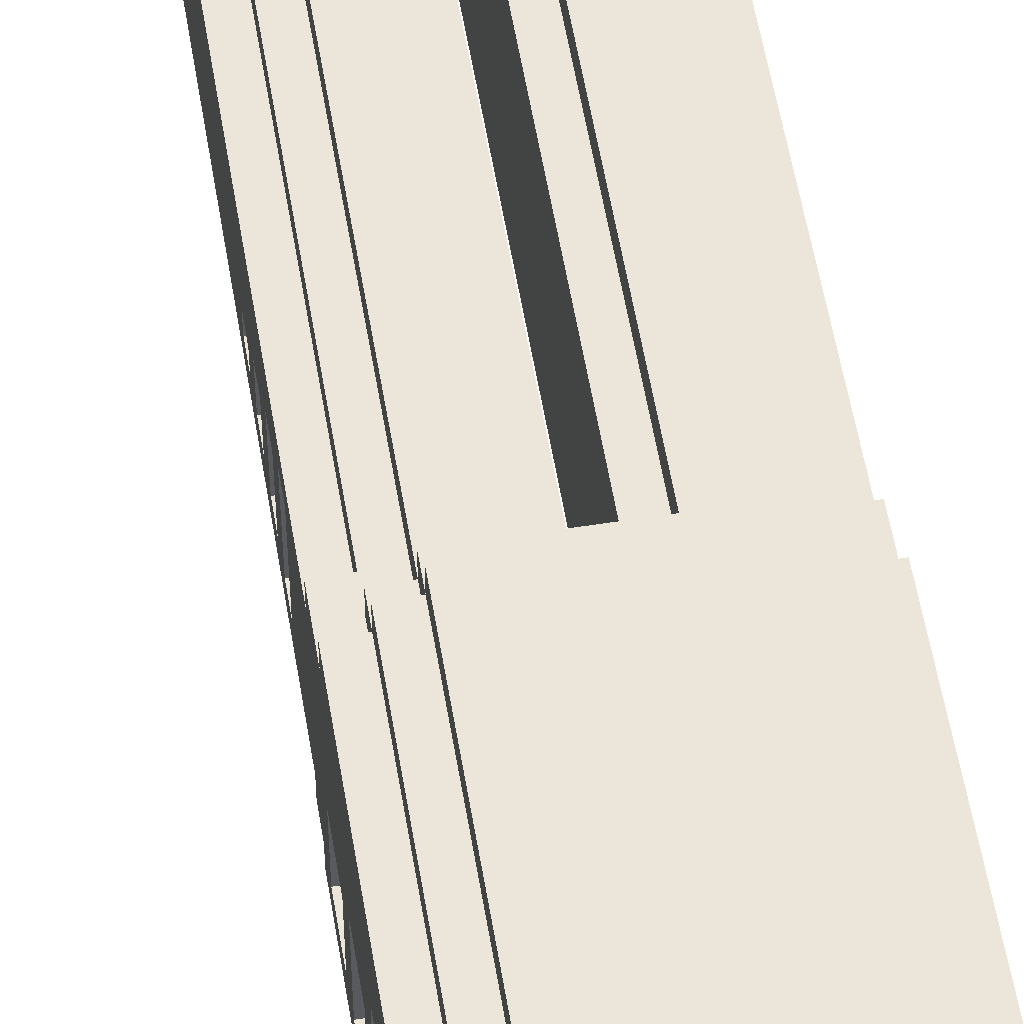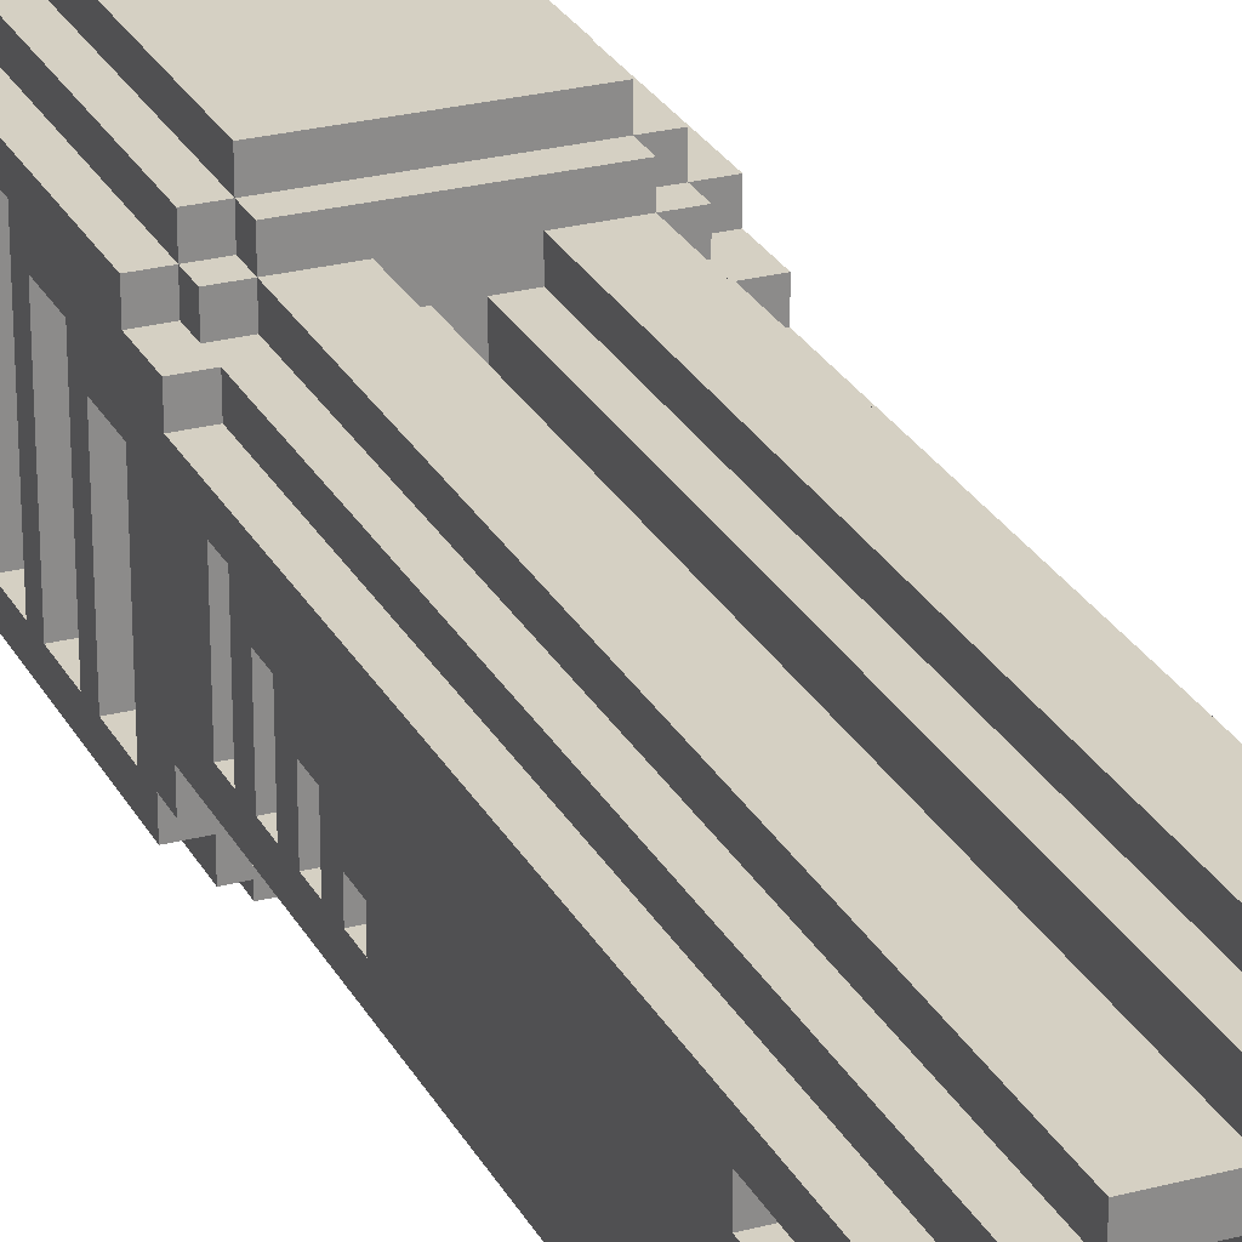
<metadata>
{"format":"obj","ext":"obj","renderer":"f3d","projection":"perspective","resolution":1024,"background":"white","views":[{"elev":56.1,"azim":170.6,"up":"+Y"},{"elev":26.3,"azim":-22.6,"up":"+Y"}]}
</metadata>
<code>
o Mech_-_Hovertime-0
v -1.9 10.2 -1
v -2.6 10.2 -1
v -2 10.2 -0.9
v -1.8 9.6 1.7
v -1.8 9.4 1.8
v -1.8 9.4 1.7
v -2.6 10.1 -1
v -2.6 10.2 -0.8
v -2.8 10 -0.3
v -2.7 9.2 -0.3
v -2.7 10 -0.3
v -2.6 8.9 -0.7
v -2.6 9 0.8
v -2.6 9 -0.7
v -1.7 9.5 0.8
v -1.8 9.5 0.6
v -1.7 9.5 0.6
v -1.9 8.9 0.8
v -1.9 8.9 -0.7
v -1.8 9.1 -0.8
v -2.7 9.1 -1.1
v -1.8 9.1 -1.1
v -2.7 9.4 1.2
v -2.8 9.4 1.3
v -2.7 9.4 1.3
v -2.8 9.5 1.8
v -2.7 9.4 1.8
v -2.7 9.5 1.8
v -2.1 10 3.9
v -1.9 9.2 3.9
v -1.9 10 3.9
v -2.6 9.1 0.9
v -2.6 9.2 4
v -2.6 9.2 0.9
v -2 9.9 -1.2
v -2.1 9.9 -1.3
v -2 9.9 -1.3
v -1.7 9.8 0.2
v -1.7 9.8 2e-06
v -1.7 10 -0.1
v -1.6 10 -0.7
v -1.6 10 -0.1
v -1.8 9 -0.6
v -1.8 9 -0.8
v -2.7 10.1 -0.8
v -2.7 10.2 0.8
v -2.7 10.2 -0.8
v -1.6 9.8 -0.6
v -2.8 9.2 -0.1
v -2.7 9.2 -0.1
v -2.7 9.3 3.8
v -2.8 9.3 1
v -2.7 9.3 1
v -2.8 9.1 0.9
v -2.8 9.2 0.8
v -2.8 9.2 0.6
v -1.9 10.1 0.9
v -1.9 10 4
v -1.9 10 0.9
v -2.7 10 0.2
v -2.8 10 2e-06
v -2.7 10 2e-06
v -2.2 9.2 0.9
v -2.2 10 4
v -2.2 10 0.9
v -2.7 9.4 1.4
v -2.7 9.7 1.5
v -2.7 9.7 1.4
v -1.9 9 -0.7
v -2.8 9.4 1.5
v -2.7 9.4 1.5
v -2.7 10.1 -1.1
v -1.7 9.7 1.6
v -1.8 9.4 1.6
v -1.8 9.7 1.6
v -2.6 10.1 0.8
v -2.7 10.1 0.9
v -2.6 10.1 0.9
v -1.7 9.7 3.3
v -1.8 9.7 3.7
v -1.7 9.7 3.7
v -1.8 9.6 0.3
v -1.7 9.2 0.3
v -1.7 9.6 0.3
v -2.6 10.2 0.8
v -2.6 10 0.9
v -2.6 10.1 4
v -2.7 9.8 0.8
v -2.8 9.8 0.8
v -1.8 9.2 0.5
v -1.7 9.2 0.5
v -2.8 9.7 1.4
v -1.5 9.8 -0.6
v -1.6 9.8 -0.2
v -1.5 9.8 -0.2
v -1.8 10.2 -0.8
v -1.8 10.1 0.8
v -1.8 10.1 -0.8
v -2.7 10 -0.1
v -2.8 10 0.2
v -2.8 9.9 0.3
v -2.8 9.9 0.5
v -1.7 9.6 0.5
v -2.5 9.9 -1.3
v -2.5 9.3 -1.2
v -2.5 9.3 -1.3
v -2.4 9.1 4
v -2.4 9.1 0.9
v -1.8 9.6 0.5
v -2.8 9.7 1.5
v -2.7 9.4 3
v -2.8 9.4 3.5
v -2.7 9.4 3.5
v -2.1 10.1 4
v -1.9 10.1 4
v -1.8 10 1
v -1.7 10 1
v -1.8 10 0.9
v -2.1 9.2 4
v -2.1 10 4
v -2.7 10 1
v -2.7 10 4
v -2.6 10 4
v -2.2 10 -1.2
v -2.3 10 -1.2
v -2.6 10 -1.1
v -2.3 9.2 -1.2
v -1.8 9.8 2e-06
v -2.4 9.2 0.9
v -2.4 10 4
v -2.4 10.1 4
v -1.9 9.1 4
v -1.9 9.2 4
v -2.4 9.3 -1.3
v -2.4 9.9 -1.2
v -2.4 9.9 -1.3
v -2.3 9.2 4
v -2.3 9.2 0.9
v -2.4 9.2 3.9
v -2.4 9.2 4
v -1.8 9.2 0.8
v -1.8 9.5 0.8
v -2.7 9 -0.8
v -2.7 9 0.9
v -2.7 9.2 1
v -2.8 9.2 0.9
v -1.7 10.1 -0.8
v -1.7 10.1 0.8
v -1.7 9.6 1.8
v -1.7 9.6 1.7
v -2.8 10 -0.6
v -2.7 9.2 -0.6
v -2.7 10 -0.6
v -2.2 9.2 -1.2
v -1.9 9.2 -1.1
v -2.6 9.2 -1.1
v -1.7 9.2 1e-06
v -2.1 10 0.9
v -2.1 10.1 0.9
v -2.7 9.5 1.9
v -2.8 9.4 1.9
v -2.8 9.5 1.9
v -2.5 9.9 -1.2
v -2.7 9.2 0.6
v -2.7 9.2 0.8
v -2.7 9.5 3.5
v -2.8 9.5 3
v -2.7 9.5 3
v -1.7 9.2 0.6
v -1.7 9.2 0.8
v -2.7 9.8 3.9
v -2.7 9.4 3.9
v -2.7 9.2 4
v -1.7 9.1 -0.7
v -1.7 10 -0.7
v -2.5 10.2 -0.9
v -2.5 10.3 -0.8
v -2.5 10.3 -0.9
v -2.7 9.7 3.3
v -2.8 9.7 3.7
v -2.7 9.7 3.7
v -2.7 9.2 0.3
v -2.8 9.2 0.5
v -2.7 9.2 0.5
v -1.7 9.8 3.8
v -1.8 9.8 3.9
v -1.7 9.8 3.9
v -2.7 9.1 0.9
v -2.7 9.1 -0.8
v -1.9 10.1 -0.8
v -1.9 10.2 -0.8
v -2.7 9.2 1e-06
v -1.8 9.6 1.8
v -2.7 9.4 1.6
v -2.7 9.6 1.7
v -2.7 9.6 1.6
v -1.8 9.1 -0.2
v -1.8 9 0.9
v -1.8 9 -0.2
v -2.7 9.4 1.9
v -1.8 10 0.8
v -2 9.3 -1.3
v -2.1 9.3 -1.2
v -2 9.3 -1.2
v -1.8 9.7 1.5
v -1.8 9.4 1.5
v -2.8 9.4 3.8
v -2.7 9.4 3.8
v -2.8 9.5 3.5
v -2.7 9.8 1.3
v -2.7 9.8 1.2
v -1.7 9.5 2
v -1.8 9.5 1.9
v -1.7 9.5 1.9
v -2.1 9.3 -1.3
v -2.7 9.9 0.5
v -1.9 10.2 0.8
v -1.9 10.1 0.8
v -2.7 9.8 3.8
v -2.8 9.8 3.9
v -2.3 10 4
v -2.8 9.9 3.8
v -2.7 9.9 3.8
v -1.7 9.4 1.9
v -2.8 9.8 1.3
v -2.8 9.8 1.2
v -2.6 10.3 0.8
v -2.6 10.3 -0.8
v -2.8 9.2 0.2
v -2.3 10 -1.3
v -2.3 9.2 -1.3
v -2.4 10.1 0.9
v -2.4 10 0.9
v -1.9 9.2 0.9
v -1.9 9.1 0.9
v -2.1 9.1 0.9
v -1.9 10 -1.3
v -1.9 9.2 -1.3
v -2.1 9.2 3.9
v -1.9 10.1 -1
v -2.6 10 3.9
v -2.4 10 3.9
v -2.1 9.2 0.9
v -1.8 9.2 0.6
v -2.8 10.1 0.8
v -2.7 10.1 0.8
v -2.8 10 -0.1
v -2.8 9.6 1.6
v -2.8 9.2 -0.4
v -2.7 9.2 -0.4
v -2.7 9.2 0.2
v -1.8 9.2 0.2
v -1.8 9.2 1e-06
v -2.7 10 0.8
v -1.7 9.9 1
v -1.8 9.9 3.8
v -1.7 9.9 3.8
v -1.7 9.4 1.8
v -1.8 9.8 3.3
v -1.8 9.7 3.3
v -2.7 9.8 3.7
v -2.7 9.8 3.3
v -2.7 10 -0.4
v -1.7 9.8 3.7
v -1.7 9.8 3.3
v -1.7 10 0.8
v -1.9 10.3 0.8
v -2.7 9.9 1
v -2.8 9.8 0.6
v -2.7 9.8 0.6
v -1.7 9.5 3.6
v -1.8 9.4 3.6
v -1.8 9.5 3.6
v -1.8 9.2 1
v -1.7 9.3 1
v -1.7 9.2 0.9
v -1.8 9.4 2
v -1.8 9.5 2
v -1.8 9.4 3.8
v -1.7 9.3 3.8
v -1.7 9.4 3.8
v -1.7 9.7 1.5
v -2.8 9.4 1.7
v -2.8 9.6 1.7
v -1.7 9.2 0.2
v -1.8 10.2 0.8
v -1.6 9.1 -0.1
v -2.6 9.2 -1.3
v -2.6 10 -1.3
v -1.7 9.4 1.3
v -1.8 9.4 1.4
v -1.7 9.4 1.4
v -2.8 9.1 -0.8
v -2.2 9.2 -1.3
v -2.2 10 -1.3
v -2.7 9.9 0.3
v -2.8 10 -0.4
v -2.8 9.8 3.3
v -1.8 9.3 1
v -1.7 9.2 1
v -1.7 9.4 2
v -1.6 9.1 -0.6
v -1.5 9 -0.6
v -1.7 9.4 1.7
v -1.8 9.5 3
v -1.7 9.5 3
v -2.8 9.9 1
v -1.7 9.8 1.4
v -1.8 9.8 1.4
v -1.8 9.2 4
v -1.8 10 4
v -1.9 10.3 -0.8
v -1.6 9.1 -0.2
v -1.8 9.8 1.3
v -1.8 9.4 1.3
v -1.5 9 -0.2
v -2 10.2 -0.8
v -2 10.3 -0.8
v -1.8 9.1 -0.6
v -1.7 9.4 3.9
v -1.8 10.1 0.9
v -2 10.3 -0.9
v -1.8 9.4 3.9
v -1.9 9 0.8
v -1.8 9.2 0.3
v -2.1 9.9 -1.2
v -2.6 9.2 3.9
v -1.7 9.4 1.5
v -2.6 10.2 0.9
v -1.8 9.8 0.2
v -1.8 9.8 3.7
v -2.7 9.4 1.7
v -1.9 10.2 0.9
v -1.7 9.4 3
v -1.7 9.4 3.6
v -1.7 9.4 1.6
v -2.8 10 1
v -1.7 9.1 -0.1
v -1.8 9.1 0.9
v -1.8 10.1 -1.1
v -1.8 9.4 1.9
v -2.3 10 0.9
v -2.8 9.3 3.8
v -1.8 9.4 3
v -2.8 9.8 3.7
v -2.4 9.3 -1.2
v -1.7 9.8 1.3
v -2.8 10.1 -0.8
v -2.5 10.2 -0.8
v -2.6 10.1 -0.8
v -2.8 9.2 -0.3
v -2.6 8.9 0.8
v -2.8 9.4 1.2
v -2.8 9.4 1.8
v -2.6 9.1 4
v -1.7 9.1 -0.8
v -1.6 9.1 -0.7
v -2.8 9.2 1e-06
v -2.8 9.2 -0.6
v -2.8 9.2 1
v -2.8 9.2 0.3
v -2.2 9.2 4
v -2.8 9.4 1.4
v -2.8 10 0.8
v -2.8 9.4 1.6
v -2.8 9.4 3
v -2.7 10 0.9
v -1.9 10 -1.1
v -2.1 9.1 4
v -2.8 9.7 3.3
v -1.8 9.8 3.8
v -2.8 9.8 3.8
v -2.8 9.4 3.9
v -1.7 9.1 0.9
v -1.8 9.9 1
v -1.8 9.3 3.8
f 1 2 3
f 4 5 6
f 7 8 2
f 9 10 11
f 12 13 14
f 15 16 17
f 18 12 19
f 20 21 22
f 23 24 25
f 26 27 28
f 29 30 31
f 32 33 34
f 35 36 37
f 38 39 40
f 41 40 42
f 20 43 44
f 45 46 47
f 41 42 48
f 10 49 50
f 51 52 53
f 54 55 56
f 57 58 59
f 60 61 62
f 63 64 65
f 66 67 68
f 69 12 14
f 66 70 71
f 21 45 72
f 73 74 75
f 76 77 78
f 79 80 81
f 82 83 84
f 46 76 85
f 86 87 78
f 88 55 89
f 83 90 91
f 67 92 68
f 93 94 95
f 96 97 98
f 10 99 11
f 100 101 102
f 103 82 84
f 104 105 106
f 107 32 108
f 103 90 109
f 67 70 110
f 8 46 85
f 111 112 113
f 57 114 115
f 116 117 118
f 64 119 120
f 121 122 123
f 124 125 126
f 124 127 125
f 38 128 39
f 129 107 108
f 87 130 131
f 119 132 133
f 134 135 136
f 137 129 138
f 139 33 140
f 15 141 142
f 143 14 144
f 114 58 115
f 145 146 34
f 147 97 148
f 149 4 150
f 151 152 153
f 154 155 156
f 69 18 19
f 128 157 39
f 158 114 159
f 160 161 162
f 135 105 163
f 164 55 165
f 166 167 168
f 169 141 170
f 171 172 173
f 41 174 175
f 147 20 98
f 176 177 178
f 179 180 181
f 182 183 184
f 185 186 187
f 143 188 189
f 96 190 191
f 192 60 62
f 149 5 193
f 194 195 196
f 197 198 199
f 27 161 200
f 97 118 201
f 202 203 204
f 205 74 206
f 207 51 208
f 166 112 209
f 23 210 211
f 33 107 140
f 20 143 189
f 212 213 214
f 36 203 215
f 216 183 102
f 217 57 218
f 219 220 171
f 130 137 221
f 222 219 223
f 213 224 214
f 210 24 225
f 226 23 211
f 8 227 228
f 60 229 100
f 172 207 208
f 230 127 231
f 202 35 37
f 232 130 233
f 234 132 235
f 167 111 168
f 138 108 236
f 237 155 238
f 29 119 239
f 1 190 240
f 30 58 31
f 241 139 242
f 119 63 243
f 210 226 211
f 16 141 244
f 45 245 246
f 99 49 247
f 248 194 196
f 152 249 250
f 192 229 251
f 128 252 253
f 245 254 246
f 255 256 257
f 214 224 258
f 259 80 260
f 179 261 262
f 256 185 257
f 135 104 136
f 263 151 153
f 27 160 28
f 264 259 265
f 122 33 123
f 97 266 148
f 227 217 267
f 268 222 223
f 269 164 270
f 271 272 273
f 231 136 230
f 274 133 234
f 275 276 15
f 212 277 278
f 279 280 281
f 73 205 282
f 195 283 284
f 232 87 131
f 157 252 285
f 217 97 286
f 30 119 133
f 40 287 42
f 177 8 228
f 126 21 72
f 130 241 242
f 288 126 289
f 254 77 246
f 290 291 292
f 188 293 189
f 294 124 295
f 88 269 270
f 101 182 296
f 263 249 297
f 8 45 47
f 261 298 262
f 299 300 275
f 298 179 262
f 275 301 280
f 52 145 53
f 132 236 235
f 302 93 303
f 4 304 150
f 271 305 306
f 307 225 298
f 58 29 31
f 308 291 309
f 58 310 311
f 77 86 78
f 312 217 191
f 95 94 313
f 106 134 288
f 139 130 242
f 111 166 168
f 304 5 258
f 220 172 171
f 73 149 150
f 314 291 315
f 93 316 303
f 312 317 318
f 216 101 296
f 96 217 286
f 152 263 153
f 174 302 319
f 320 279 281
f 97 57 321
f 322 176 178
f 195 248 196
f 323 186 311
f 13 18 324
f 82 90 325
f 199 43 316
f 35 203 326
f 241 33 327
f 205 328 282
f 322 317 3
f 1 7 2
f 318 177 227
f 76 329 85
f 57 118 321
f 38 252 330
f 264 80 331
f 116 255 117
f 194 283 332
f 217 329 333
f 334 272 335
f 259 79 265
f 158 64 120
f 61 192 62
f 280 299 275
f 224 277 301
f 328 74 336
f 16 169 17
f 337 268 121
f 338 339 197
f 160 26 28
f 236 119 243
f 340 20 22
f 182 216 296
f 213 277 341
f 342 137 138
f 112 343 207
f 7 240 340
f 305 272 344
f 294 295 215
f 261 180 345
f 134 105 346
f 99 9 11
f 342 130 221
f 186 320 187
f 156 155 22
f 92 66 68
f 308 314 347
f 305 334 306
f 237 37 295
f 314 290 347
f 164 88 270
f 45 293 348
f 317 191 3
f 191 1 3
f 2 8 176
f 8 349 176
f 2 176 3
f 4 193 5
f 7 350 8
f 9 351 10
f 12 352 13
f 15 142 16
f 18 352 12
f 20 189 21
f 23 353 24
f 26 354 27
f 29 239 30
f 32 355 33
f 35 326 36
f 147 148 40
f 148 266 38
f 40 148 38
f 266 15 103
f 15 17 103
f 17 169 91
f 17 91 103
f 174 356 175
f 356 147 175
f 84 285 38
f 266 103 38
f 103 84 38
f 40 175 147
f 39 338 40
f 41 175 40
f 20 319 43
f 45 246 46
f 302 357 48
f 357 41 48
f 42 287 94
f 287 313 94
f 42 94 48
f 10 351 49
f 51 343 52
f 229 358 54
f 358 49 293
f 54 358 293
f 351 249 293
f 249 359 293
f 351 293 49
f 359 151 293
f 146 360 52
f 361 101 229
f 269 102 183
f 361 229 54
f 56 269 183
f 183 361 54
f 146 52 55
f 56 183 54
f 54 146 55
f 57 115 58
f 60 100 61
f 63 362 64
f 66 71 67
f 69 19 12
f 66 363 70
f 21 189 45
f 73 336 74
f 76 246 77
f 79 260 80
f 82 325 83
f 46 246 76
f 86 123 87
f 88 165 55
f 83 325 90
f 67 110 92
f 93 48 94
f 96 286 97
f 10 50 99
f 364 245 102
f 245 348 61
f 100 245 61
f 348 293 151
f 297 249 351
f 348 151 297
f 307 337 364
f 297 351 9
f 247 49 358
f 348 297 9
f 247 358 61
f 348 9 247
f 353 226 89
f 226 307 89
f 307 364 89
f 348 247 61
f 100 229 101
f 92 110 225
f 363 92 24
f 92 225 24
f 365 248 70
f 363 24 52
f 24 353 52
f 283 365 52
f 365 70 52
f 70 363 52
f 26 284 283
f 354 26 283
f 167 162 161
f 354 283 52
f 366 167 161
f 161 354 52
f 343 366 161
f 89 55 52
f 52 343 161
f 102 269 364
f 269 89 364
f 89 52 353
f 245 100 102
f 103 109 82
f 104 163 105
f 107 355 32
f 103 91 90
f 67 71 70
f 8 47 46
f 111 366 112
f 57 159 114
f 117 266 118
f 266 201 118
f 118 59 116
f 59 58 116
f 58 311 116
f 64 362 119
f 123 86 121
f 86 367 121
f 367 254 364
f 364 337 367
f 337 121 367
f 368 237 124
f 237 295 124
f 230 289 125
f 289 126 125
f 368 124 126
f 124 154 127
f 38 330 128
f 129 140 107
f 87 123 130
f 119 369 132
f 134 346 135
f 137 140 129
f 139 327 33
f 15 170 141
f 44 43 69
f 44 69 14
f 324 198 13
f 198 144 13
f 143 44 14
f 14 13 144
f 114 120 58
f 34 33 145
f 33 173 145
f 145 360 146
f 147 98 97
f 149 193 4
f 151 359 152
f 154 294 238
f 156 288 127
f 288 231 127
f 154 238 155
f 156 127 154
f 69 324 18
f 128 253 157
f 158 120 114
f 160 200 161
f 135 346 105
f 164 56 55
f 166 209 167
f 169 244 141
f 122 121 223
f 121 268 223
f 223 219 171
f 53 145 51
f 145 173 51
f 172 208 51
f 122 223 171
f 172 51 173
f 122 171 173
f 41 357 174
f 147 356 20
f 176 349 177
f 179 370 180
f 182 361 183
f 185 371 186
f 143 144 188
f 96 98 190
f 192 251 60
f 149 258 5
f 194 332 195
f 197 339 198
f 27 354 161
f 97 321 118
f 202 215 203
f 205 75 74
f 207 343 51
f 166 113 112
f 23 25 210
f 33 355 107
f 20 44 143
f 212 278 213
f 36 326 203
f 216 184 183
f 217 333 57
f 219 372 220
f 130 140 137
f 222 372 219
f 213 341 224
f 210 25 24
f 226 353 23
f 8 85 227
f 60 251 229
f 172 373 207
f 230 125 127
f 202 204 35
f 232 131 130
f 234 133 132
f 167 366 111
f 232 233 342
f 138 129 108
f 32 34 188
f 34 146 188
f 146 54 188
f 188 144 32
f 144 198 108
f 32 144 108
f 339 374 276
f 339 276 234
f 339 234 235
f 198 339 235
f 236 243 63
f 198 235 236
f 329 78 232
f 57 333 159
f 333 329 159
f 65 158 159
f 159 329 232
f 65 159 232
f 65 232 342
f 63 65 342
f 63 342 138
f 108 198 236
f 236 63 138
f 237 368 155
f 29 120 119
f 1 191 190
f 30 133 58
f 241 327 139
f 119 362 63
f 210 225 226
f 16 142 141
f 45 348 245
f 99 50 49
f 248 365 194
f 152 359 249
f 192 358 229
f 128 330 252
f 245 364 254
f 255 375 256
f 275 336 304
f 275 304 258
f 280 301 334
f 301 212 334
f 306 334 212
f 79 271 306
f 308 265 73
f 265 79 306
f 282 292 308
f 73 282 308
f 265 306 212
f 73 265 149
f 212 214 149
f 149 265 212
f 224 275 258
f 258 149 214
f 259 331 80
f 179 181 261
f 256 371 185
f 135 163 104
f 263 297 151
f 27 200 160
f 264 331 259
f 122 173 33
f 97 201 266
f 227 85 217
f 268 307 222
f 269 56 164
f 271 335 272
f 231 288 134
f 136 104 289
f 231 134 136
f 136 289 230
f 234 276 274
f 276 300 274
f 274 310 133
f 280 334 335
f 271 79 81
f 280 335 281
f 335 271 281
f 187 320 81
f 320 281 81
f 281 271 81
f 185 187 81
f 255 257 265
f 257 185 264
f 266 117 255
f 170 15 276
f 15 266 255
f 15 255 347
f 83 91 338
f 91 169 374
f 338 91 374
f 169 170 374
f 285 84 83
f 338 39 157
f 285 83 338
f 338 157 285
f 276 374 170
f 275 300 276
f 328 336 275
f 292 282 328
f 290 292 275
f 292 328 275
f 265 308 255
f 308 347 255
f 347 290 15
f 290 275 15
f 264 265 257
f 185 81 264
f 212 301 277
f 279 376 280
f 73 75 205
f 195 332 283
f 232 78 87
f 157 253 252
f 217 218 97
f 30 239 119
f 40 338 287
f 177 349 8
f 72 340 126
f 340 368 126
f 130 123 241
f 288 156 126
f 254 367 77
f 290 315 291
f 188 54 293
f 294 154 124
f 88 89 269
f 101 361 182
f 263 250 249
f 8 350 45
f 261 345 298
f 299 274 300
f 298 370 179
f 275 224 301
f 52 360 145
f 132 369 236
f 303 43 302
f 43 319 302
f 302 48 93
f 4 6 304
f 271 273 305
f 372 222 345
f 222 307 298
f 345 222 298
f 307 226 225
f 110 70 248
f 110 248 284
f 110 284 298
f 225 110 298
f 345 180 372
f 180 373 220
f 372 180 220
f 58 120 29
f 308 292 291
f 58 133 310
f 77 367 86
f 312 267 217
f 197 199 313
f 199 316 313
f 316 95 313
f 289 104 288
f 104 106 288
f 139 140 130
f 111 113 166
f 304 6 5
f 220 373 172
f 304 336 150
f 336 73 150
f 314 309 291
f 93 95 316
f 312 191 317
f 216 102 101
f 96 191 217
f 152 250 263
f 319 20 174
f 20 356 174
f 174 357 302
f 320 323 279
f 97 218 57
f 322 3 176
f 195 284 248
f 310 274 376
f 274 299 376
f 376 279 323
f 375 116 256
f 116 311 256
f 186 371 256
f 310 376 323
f 186 256 311
f 310 323 311
f 13 352 18
f 82 109 90
f 199 198 324
f 324 69 199
f 69 43 199
f 43 303 316
f 35 204 203
f 241 123 33
f 205 206 328
f 322 318 317
f 1 240 7
f 227 267 318
f 267 312 318
f 318 322 178
f 177 228 227
f 318 178 177
f 76 78 329
f 57 59 118
f 38 285 252
f 264 81 80
f 116 375 255
f 194 365 283
f 217 85 329
f 334 344 272
f 259 260 79
f 158 65 64
f 61 358 192
f 280 376 299
f 224 341 277
f 328 206 74
f 16 244 169
f 337 307 268
f 197 313 338
f 313 287 338
f 338 374 339
f 160 162 26
f 236 369 119
f 340 98 20
f 182 184 216
f 213 278 277
f 342 221 137
f 373 180 207
f 180 370 209
f 207 180 209
f 370 298 167
f 298 284 162
f 284 26 162
f 162 167 298
f 167 209 370
f 112 366 343
f 209 112 207
f 72 45 7
f 45 350 7
f 190 98 240
f 98 340 240
f 72 7 340
f 305 273 272
f 202 237 238
f 295 37 36
f 215 202 238
f 295 36 215
f 215 238 294
f 261 181 180
f 134 106 105
f 99 247 9
f 342 233 130
f 186 323 320
f 155 368 22
f 368 340 22
f 21 126 156
f 21 156 22
f 92 363 66
f 308 309 314
f 305 344 334
f 237 202 37
f 314 315 290
f 164 165 88
f 45 189 293

</code>
